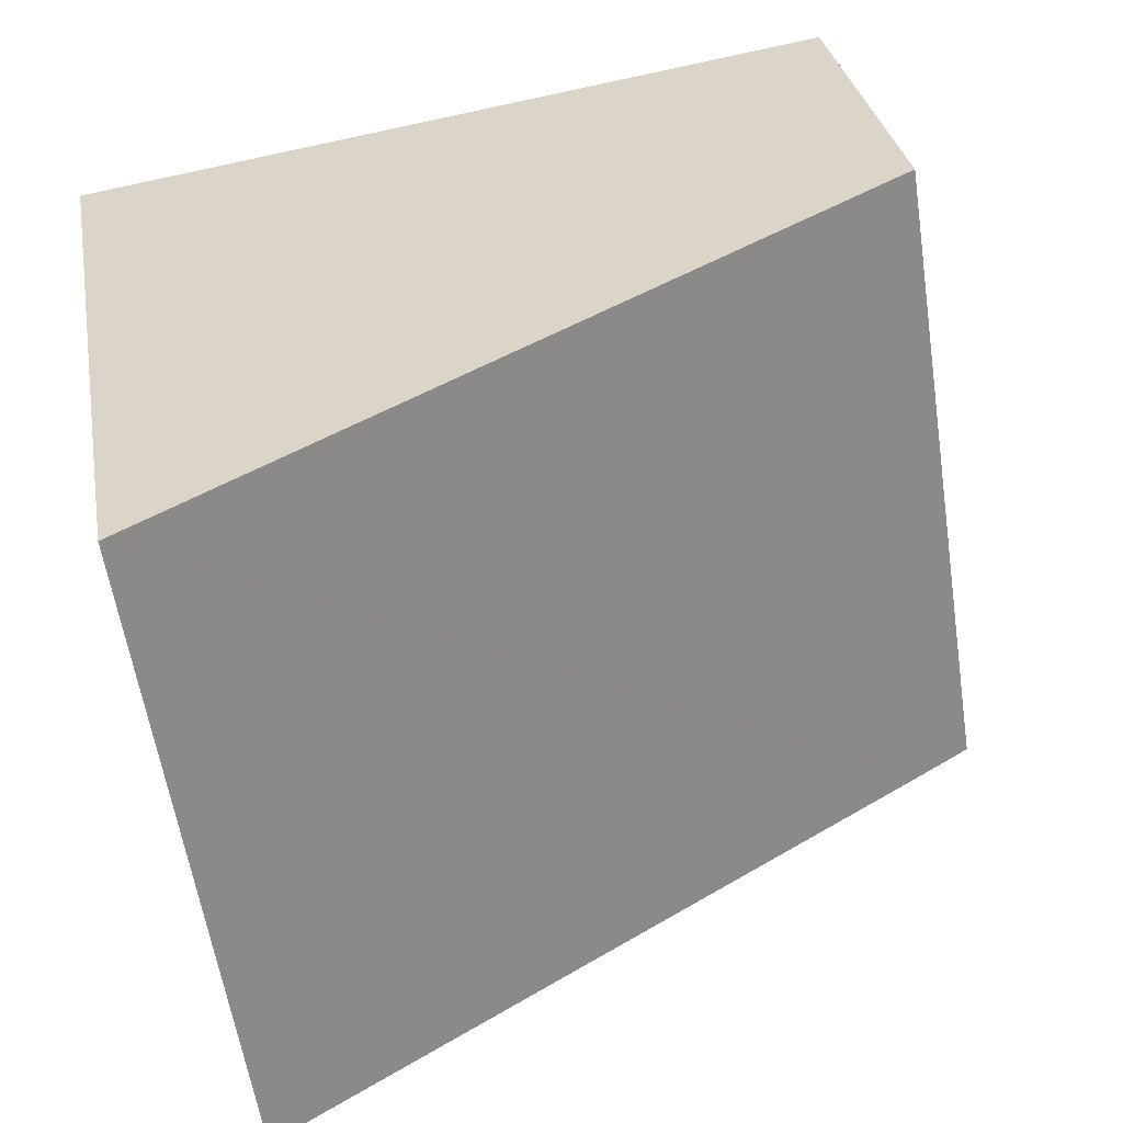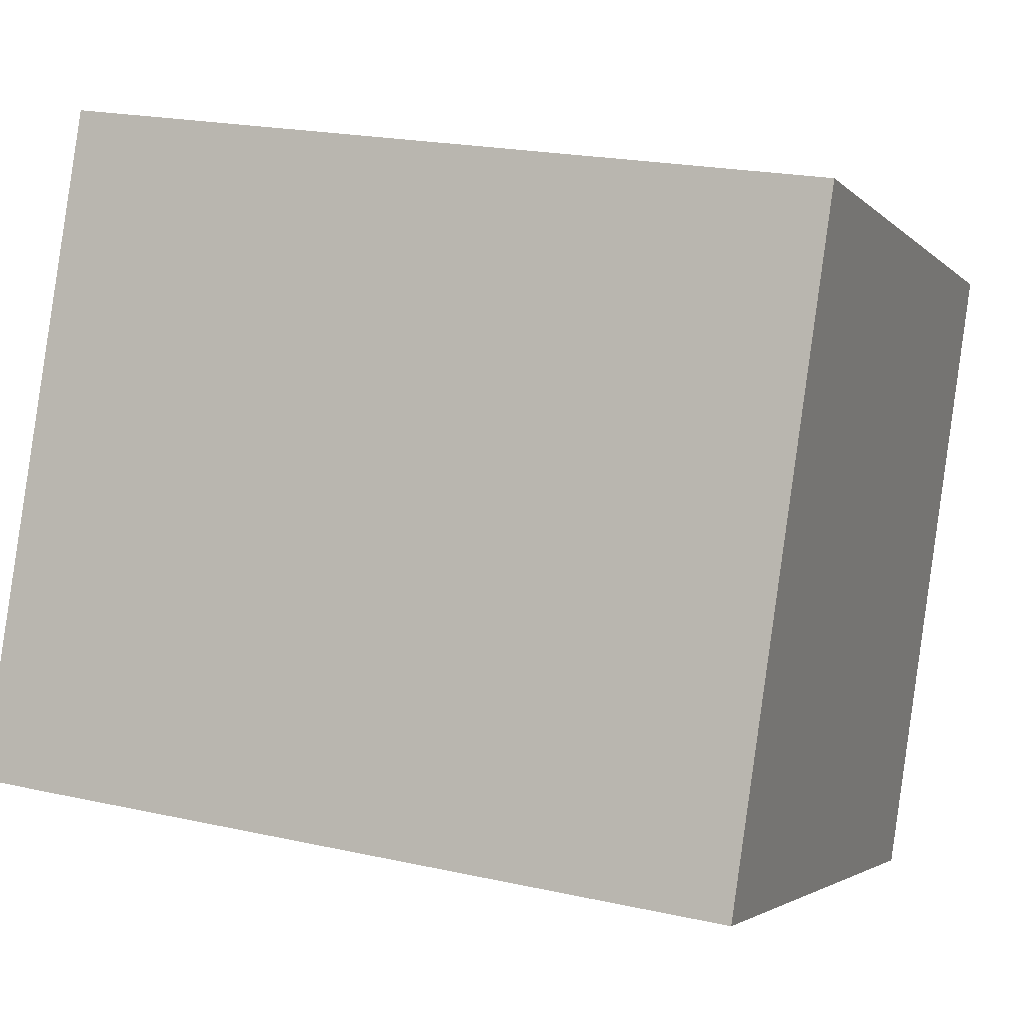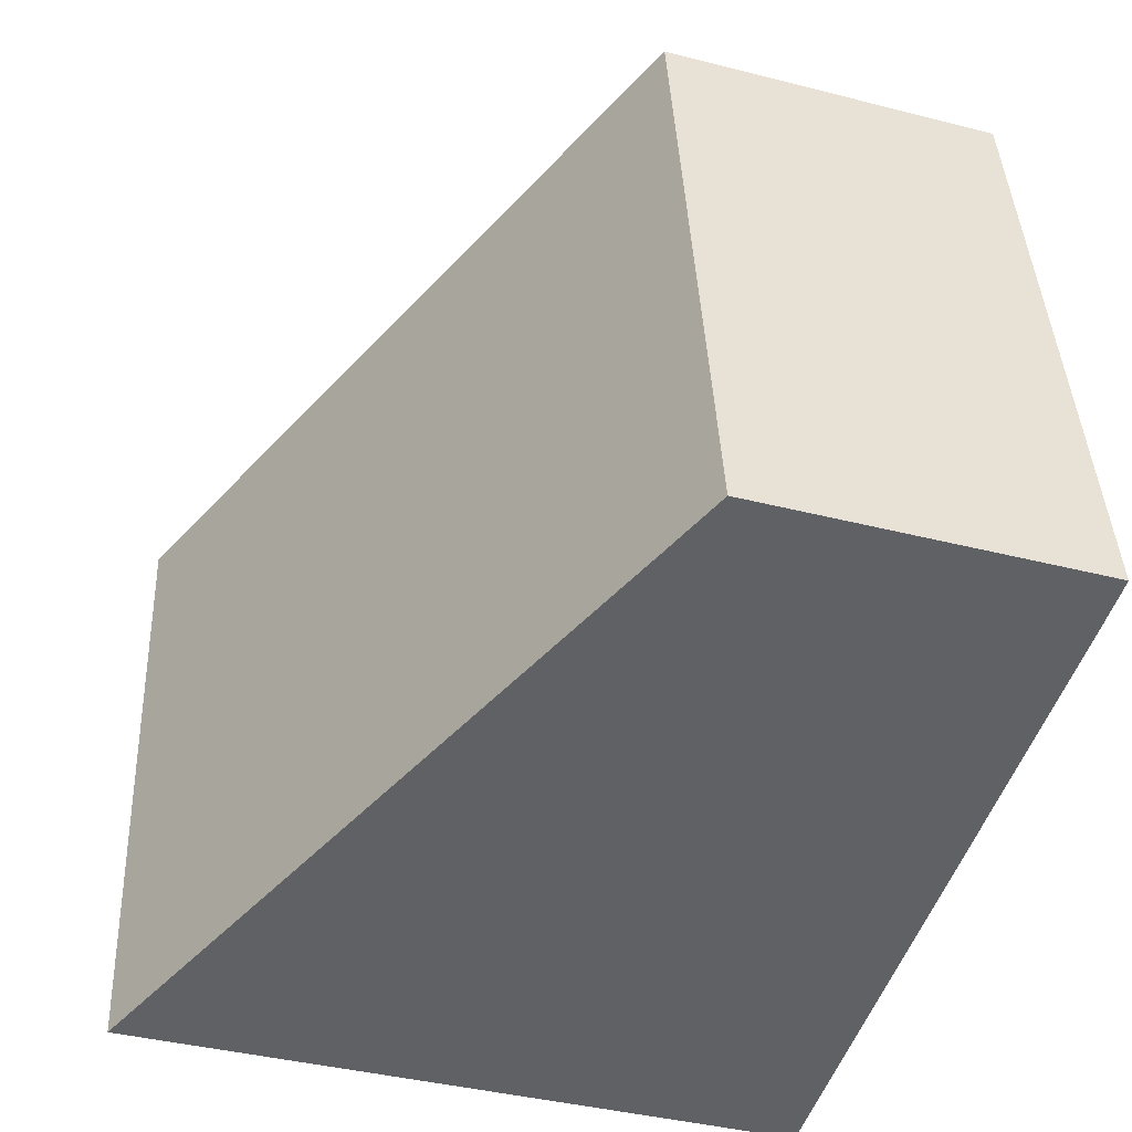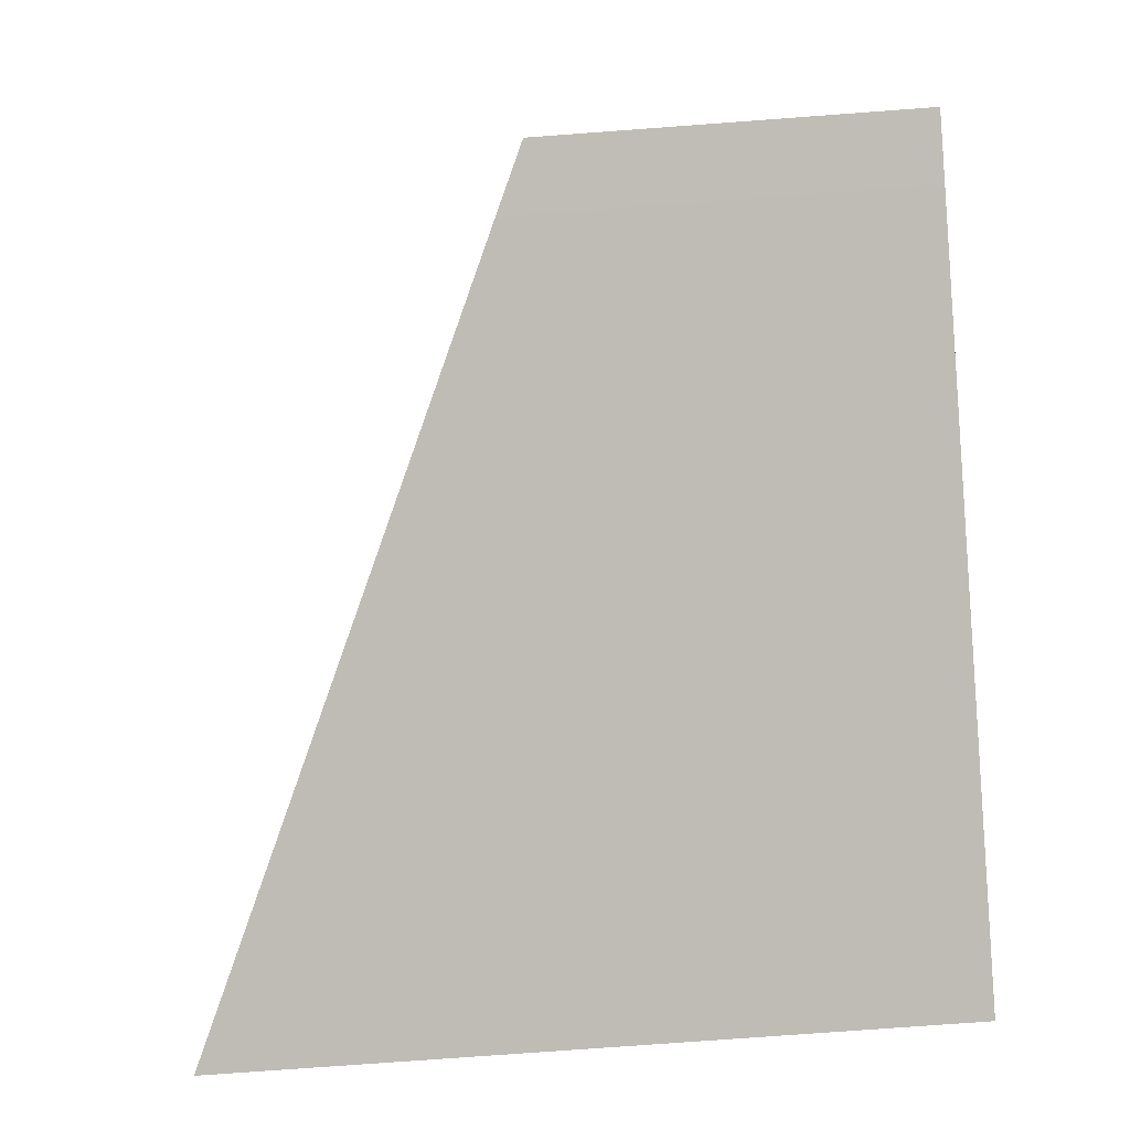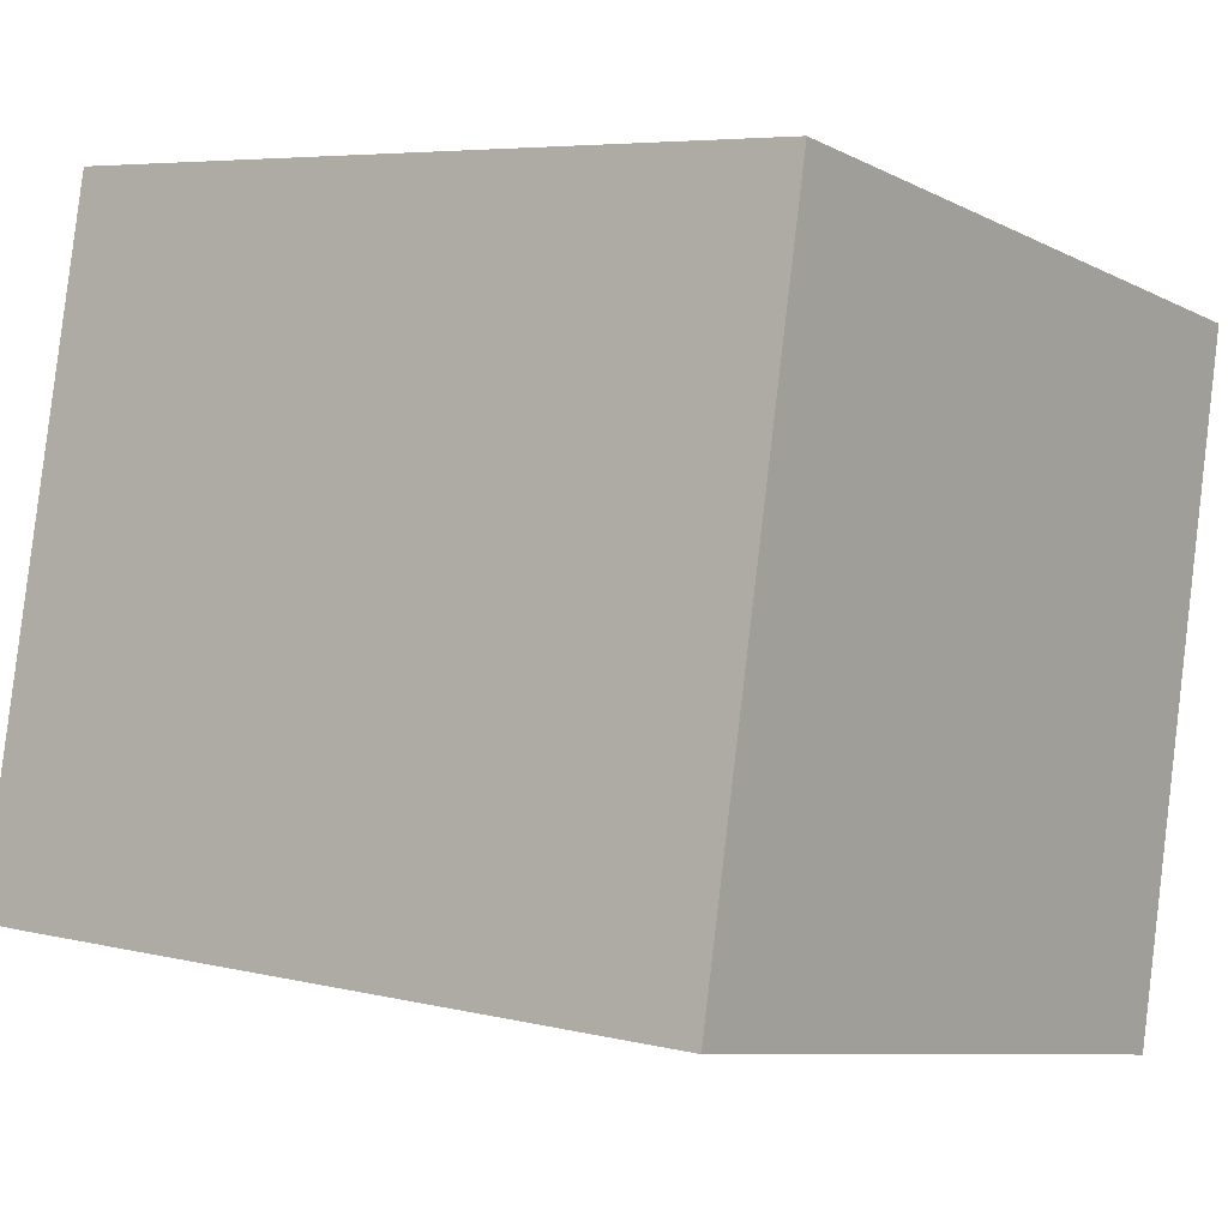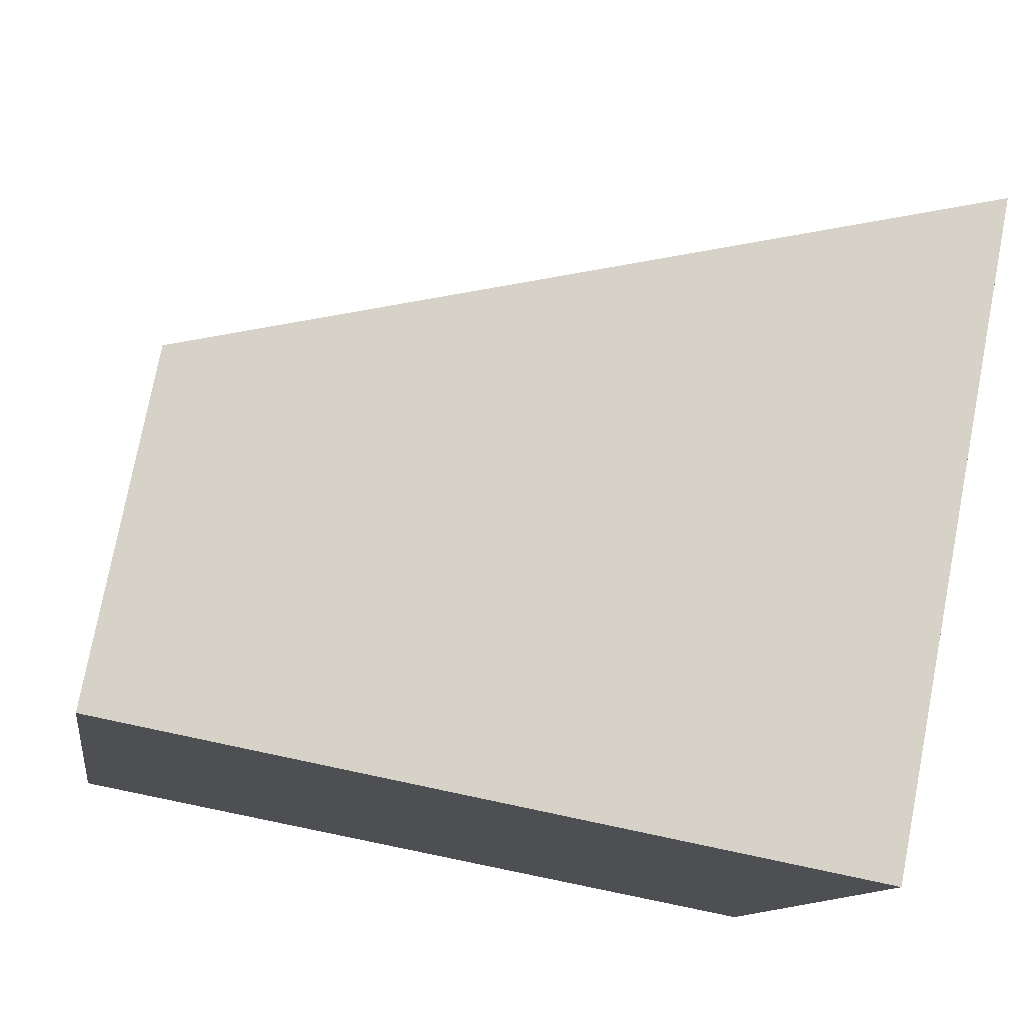
<metadata>
{"format":"obj","ext":"obj","renderer":"f3d","projection":"perspective","resolution":1024,"background":"white","views":[{"elev":31.4,"azim":170.1,"up":"+Z"},{"elev":-3.0,"azim":20.5,"up":"+Z"},{"elev":-40.0,"azim":-107.5,"up":"+Z"},{"elev":-76.7,"azim":-85.8,"up":"+Z"},{"elev":-8.6,"azim":36.8,"up":"+Z"},{"elev":76.6,"azim":10.9,"up":"+Z"}]}
</metadata>
<code>
v  0.688 4.092 -0.108
v  9.412 7.474 5.928
v  8.354 7.501 -1.242
v  1.13 3.785 7.223
v  0 3.785 2.318e-16
v  8.354 7.605e-17 -1.242
v  0.688 6.613e-18 -0.108
v  0 0 0
v  1.13 -4.423e-16 7.223
v  9.412 -3.63e-16 5.928
g defaultobject
f 1 2 3
f 2 1 4
f 4 1 5
f 6 1 3
f 1 6 7
f 1 7 5
f 5 7 8
f 8 4 5
f 4 8 9
f 4 10 2
f 10 4 9
f 2 6 3
f 6 2 10
f 7 9 8
f 9 7 6
f 9 6 10

</code>
